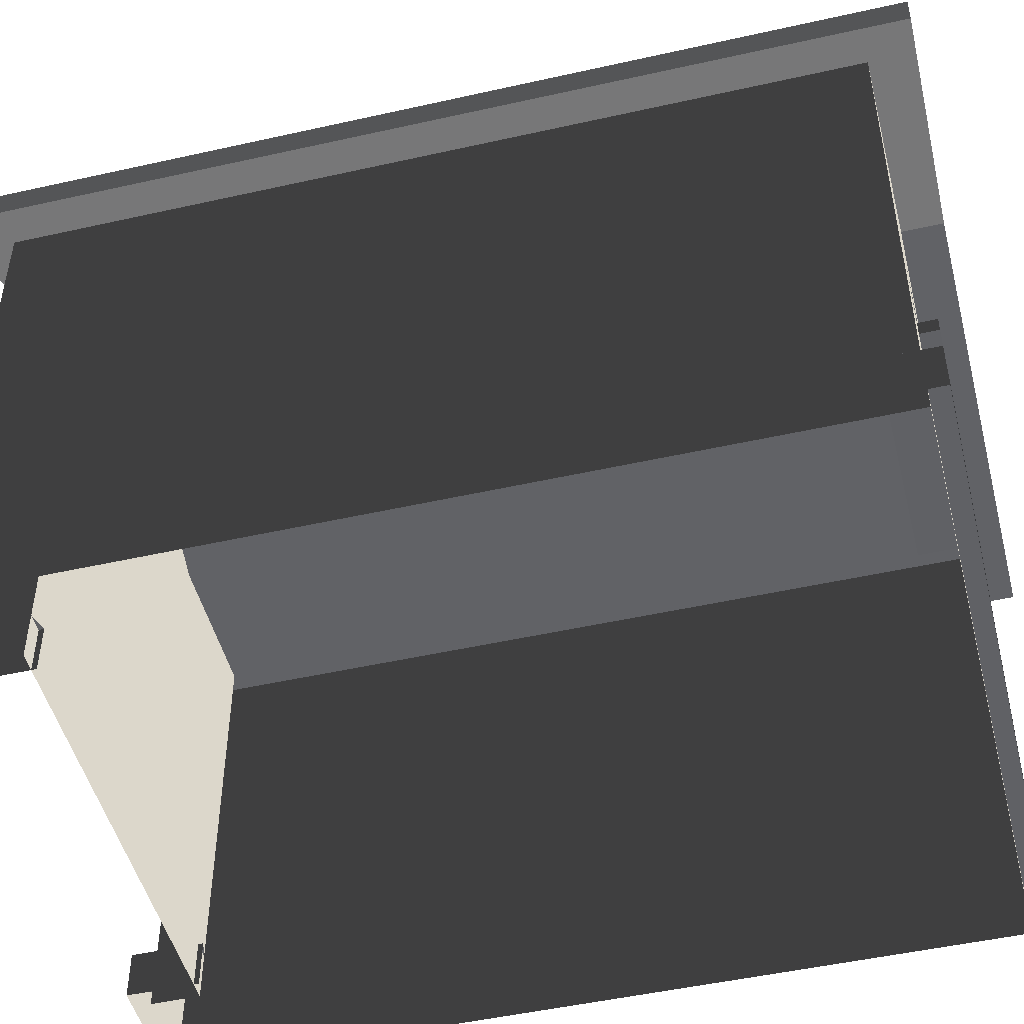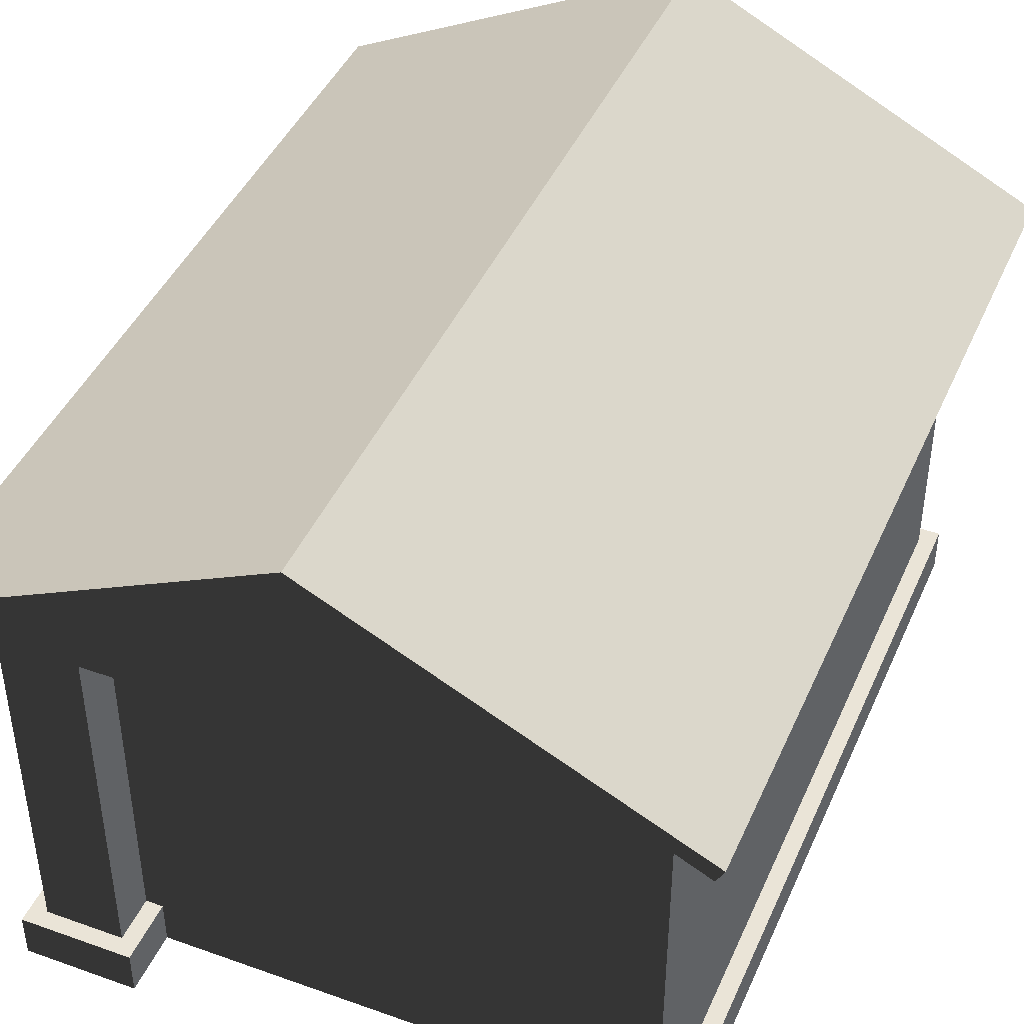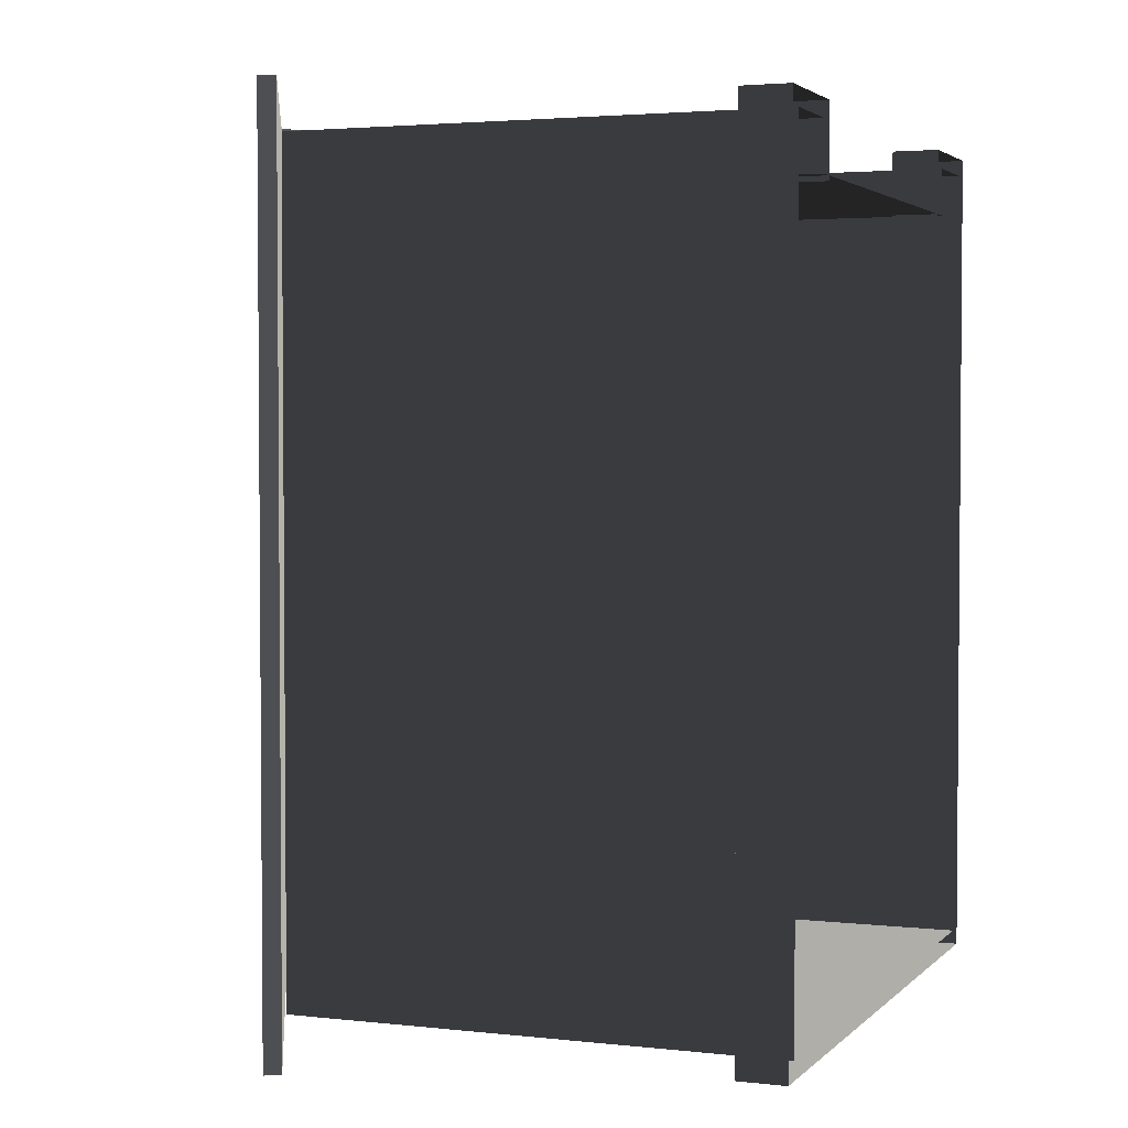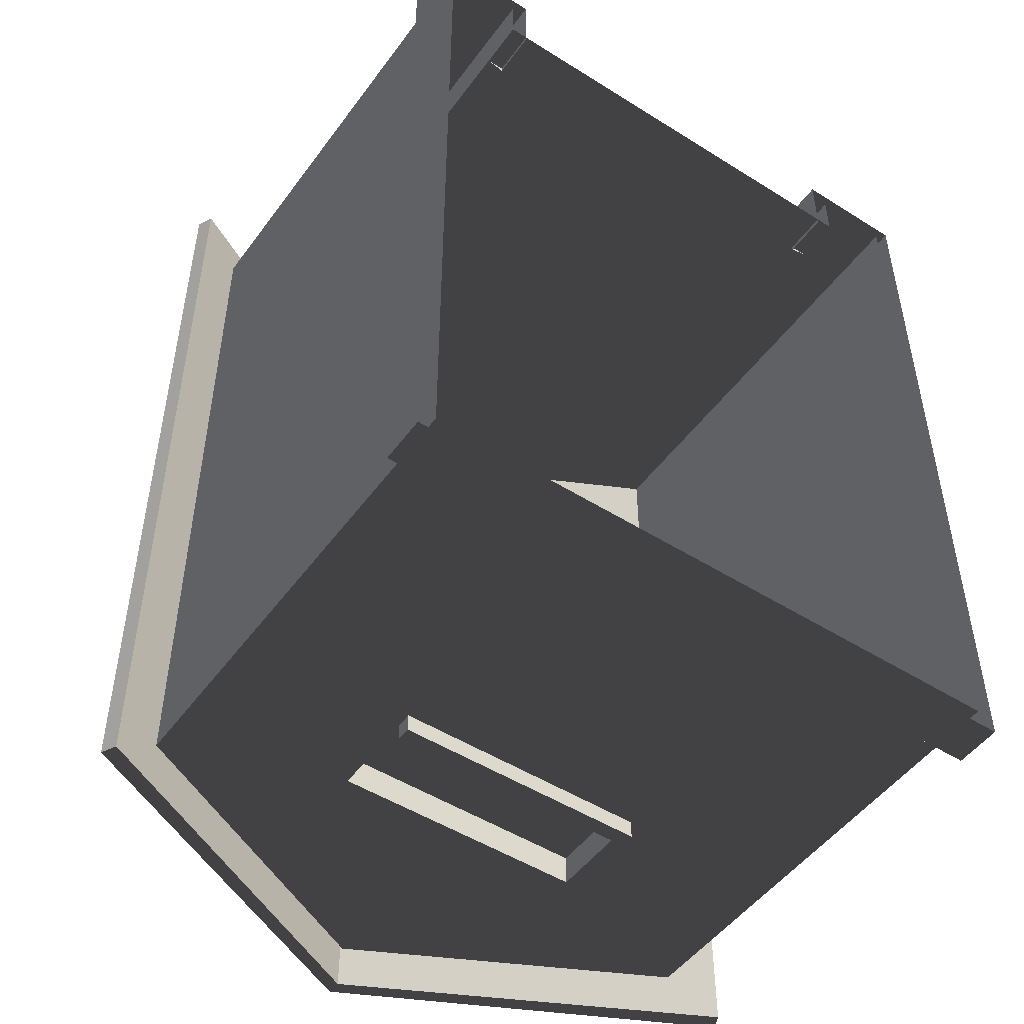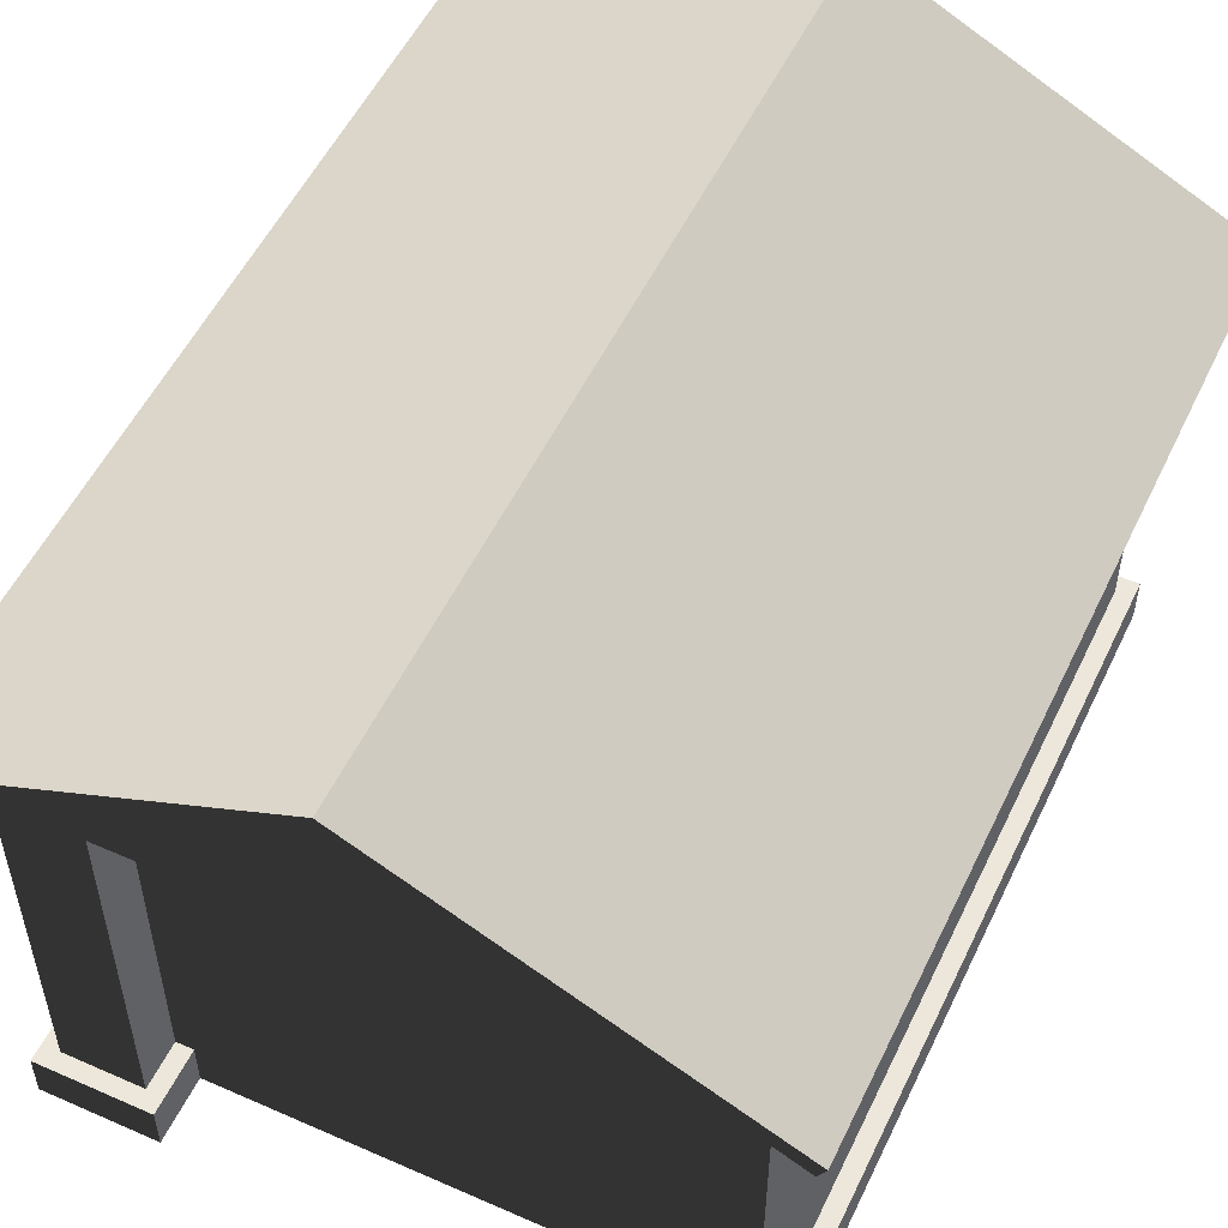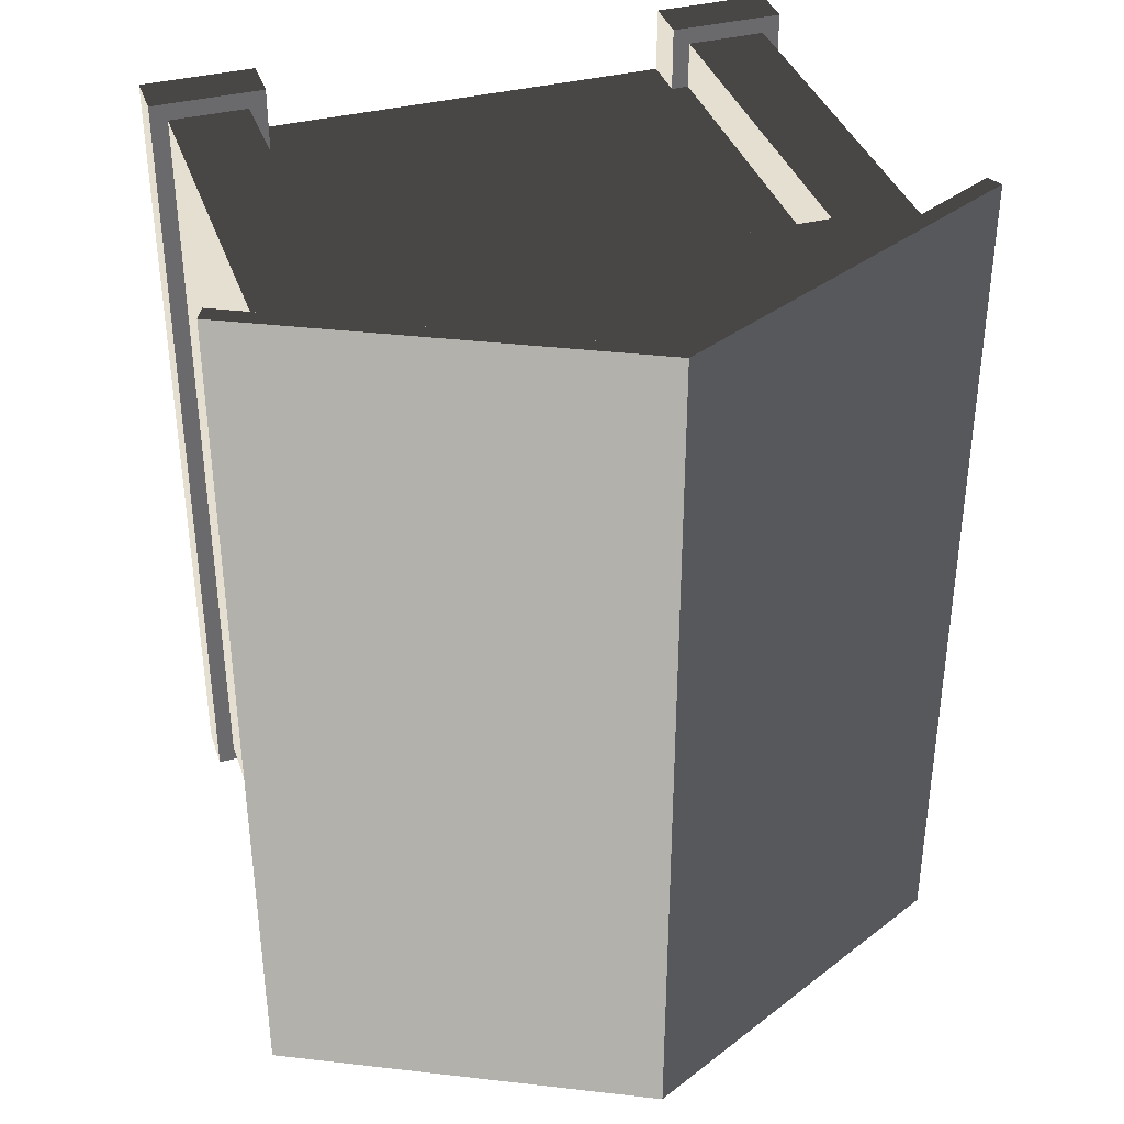
<metadata>
{"format":"obj","ext":"obj","renderer":"f3d","projection":"perspective","resolution":1024,"background":"white","views":[{"elev":-48.6,"azim":104.1,"up":"+Y"},{"elev":43.6,"azim":22.8,"up":"+Y"},{"elev":2.9,"azim":-68.8,"up":"+Z"},{"elev":-49.7,"azim":-34.8,"up":"+Z"},{"elev":53.5,"azim":25.2,"up":"+Y"},{"elev":37.5,"azim":162.0,"up":"+Z"}]}
</metadata>
<code>
v -0.7496 1.867 -2.405
v -0.7496 1.778 -2.405
v 0.7457 1.778 -2.405
v 0.7457 1.867 -2.405
v -0.7496 1.867 -2.071
v -0.7496 1.867 -2.405
v 0.7457 1.867 -2.405
v 0.7457 1.867 -2.071
v 0.7457 1.867 -2.071
v 0.7457 1.867 -2.405
v 0.7457 1.778 -2.405
v 0.7457 1.778 -2.071
v 0.7457 1.778 -2.071
v 0.7457 1.778 -2.405
v -0.7496 1.778 -2.405
v -0.7496 1.778 -2.071
v -0.7496 1.778 -2.071
v -0.7496 1.778 -2.405
v -0.7496 1.867 -2.405
v -0.7496 1.867 -2.071
v -1.297 0 2.024
v -1.297 2.389 2.024
v 1.297 2.389 2.024
v 1.297 0 2.024
v -0.7457 2.4 -2.115
v -0.7457 1.837 -2.115
v 0.7457 1.837 -2.115
v 0.7457 2.4 -2.115
v 1.752 0 2.297
v 1.752 2.758 2.297
v 1.752 2.758 -2.297
v 1.752 0 -2.297
v -1.752 0 -2.297
v -1.752 2.758 -2.297
v -1.752 2.758 2.297
v -1.752 0 2.297
v -1.752 2.758 2.297
v -1.407e-16 3.645 2.297
v 1.752 2.758 2.297
v -1.297 2.389 2.297
v 1.297 2.389 2.297
v 1.752 0 2.297
v 1.297 0 2.297
v -1.297 0 2.297
v -1.752 0 2.297
v 1.752 2.758 -2.297
v 1.407e-16 3.645 -2.297
v -1.752 2.758 -2.297
v 0.7457 2.4 -2.297
v -0.7457 2.4 -2.297
v 0.7457 1.837 -2.297
v 1.752 0 -2.297
v -0.7457 1.837 -2.297
v -1.752 0 -2.297
v -0.7457 2.4 -2.297
v -0.7457 2.4 -2.115
v 0.7457 2.4 -2.115
v 0.7457 2.4 -2.297
v 0.7457 2.4 -2.297
v 0.7457 2.4 -2.115
v 0.7457 1.837 -2.115
v 0.7457 1.837 -2.297
v 0.7457 1.837 -2.297
v 0.7457 1.837 -2.115
v -0.7457 1.837 -2.115
v -0.7457 1.837 -2.297
v -0.7457 1.837 -2.297
v -0.7457 1.837 -2.115
v -0.7457 2.4 -2.115
v -0.7457 2.4 -2.297
v 1.297 0 2.297
v 1.297 0 2.024
v 1.297 2.389 2.024
v 1.297 2.389 2.297
v 1.297 2.389 2.297
v 1.297 2.389 2.024
v -1.297 2.389 2.024
v -1.297 2.389 2.297
v -1.297 2.389 2.297
v -1.297 2.389 2.024
v -1.297 0 2.024
v -1.297 0 2.297
v 2.07 2.731 2.545
v -1.558e-16 3.756 2.545
v 1.558e-16 3.756 -2.545
v 2.07 2.731 -2.545
v -2.07 2.731 -2.545
v 1.558e-16 3.756 -2.545
v -1.558e-16 3.756 2.545
v -2.07 2.731 2.545
v 2.026 2.643 2.545
v 2.026 2.643 -2.545
v 1.558e-16 3.669 -2.545
v -1.558e-16 3.669 2.545
v -2.026 2.643 -2.545
v -2.026 2.643 2.545
v -1.558e-16 3.669 2.545
v 1.558e-16 3.669 -2.545
v 2.026 2.643 2.545
v 2.07 2.731 2.545
v 2.07 2.731 -2.545
v 2.026 2.643 -2.545
v 2.026 2.643 -2.545
v 2.07 2.731 -2.545
v 1.558e-16 3.756 -2.545
v 1.558e-16 3.669 -2.545
v -2.07 2.731 -2.545
v -2.026 2.643 -2.545
v -1.558e-16 3.669 2.545
v -1.558e-16 3.756 2.545
v 2.07 2.731 2.545
v 2.026 2.643 2.545
v -2.026 2.643 2.545
v -2.07 2.731 2.545
v -2.026 2.643 -2.545
v -2.07 2.731 -2.545
v -2.07 2.731 2.545
v -2.026 2.643 2.545
v 1.852 0 2.397
v 1.852 0.2714 2.397
v 1.852 0.2714 -2.397
v 1.852 0 -2.397
v -1.852 0 -2.397
v -1.852 0.2714 -2.397
v -1.852 0.2714 2.397
v -1.852 0 2.397
v 1.852 0 2.397
v 1.197 0 2.397
v 1.197 0.2714 2.397
v 1.852 0.2714 2.397
v 1.197 0 2.397
v 1.197 0 1.996
v 1.197 0.2714 1.996
v 1.197 0.2714 2.397
v -1.197 0.2714 2.397
v -1.197 0 2.397
v -1.852 0 2.397
v -1.852 0.2714 2.397
v -1.852 0.2714 -2.397
v -1.852 0 -2.397
v 1.852 0 -2.397
v 1.852 0.2714 -2.397
v -1.197 0.2714 1.996
v -1.197 0 1.996
v -1.197 0 2.397
v -1.197 0.2714 2.397
v 1.752 0.2714 -2.297
v 1.852 0.2714 -2.397
v 1.852 0.2714 2.397
v 1.752 0.2714 2.297
v -1.752 0.2714 2.297
v -1.852 0.2714 2.397
v -1.852 0.2714 -2.397
v -1.752 0.2714 -2.297
v 1.752 0.2714 2.297
v 1.852 0.2714 2.397
v 1.197 0.2714 2.397
v 1.297 0.2714 2.297
v 1.297 0.2714 2.297
v 1.197 0.2714 2.397
v 1.197 0.2714 1.996
v 1.297 0.2714 2.024
v -1.297 0.2714 2.297
v -1.197 0.2714 2.397
v -1.852 0.2714 2.397
v -1.752 0.2714 2.297
v -1.752 0.2714 -2.297
v -1.852 0.2714 -2.397
v 1.852 0.2714 -2.397
v 1.752 0.2714 -2.297
v -1.297 0.2714 2.024
v -1.197 0.2714 1.996
v -1.197 0.2714 2.397
v -1.297 0.2714 2.297
g Garage3_(2)_1227_79
f 1 3 2
f 1 4 3
f 5 7 6
f 5 8 7
f 9 11 10
f 9 12 11
f 13 15 14
f 13 16 15
f 17 19 18
f 17 20 19
f 21 23 22
f 21 24 23
f 25 27 26
f 25 28 27
f 29 31 30
f 29 32 31
f 33 35 34
f 33 36 35
f 37 39 38
f 39 37 40
f 39 40 41
f 42 39 41
f 42 41 43
f 37 44 40
f 37 45 44
f 46 48 47
f 48 46 49
f 48 49 50
f 46 51 49
f 46 52 51
f 52 53 51
f 52 54 53
f 54 50 53
f 54 48 50
f 55 57 56
f 55 58 57
f 59 61 60
f 59 62 61
f 63 65 64
f 63 66 65
f 67 69 68
f 67 70 69
f 71 73 72
f 71 74 73
f 75 77 76
f 75 78 77
f 79 81 80
f 79 82 81
f 83 85 84
f 83 86 85
f 87 89 88
f 87 90 89
f 91 93 92
f 91 94 93
f 95 97 96
f 95 98 97
f 99 101 100
f 99 102 101
f 103 105 104
f 103 106 105
f 106 107 105
f 106 108 107
f 109 111 110
f 109 112 111
f 113 109 110
f 113 110 114
f 115 117 116
f 115 118 117
f 119 121 120
f 119 122 121
f 123 125 124
f 123 126 125
f 127 129 128
f 127 130 129
f 131 133 132
f 131 134 133
f 135 137 136
f 135 138 137
f 139 141 140
f 139 142 141
f 143 145 144
f 143 146 145
f 147 149 148
f 147 150 149
f 151 153 152
f 151 154 153
f 155 157 156
f 155 158 157
f 159 161 160
f 159 162 161
f 163 165 164
f 163 166 165
f 167 169 168
f 167 170 169
f 171 173 172
f 171 174 173

</code>
